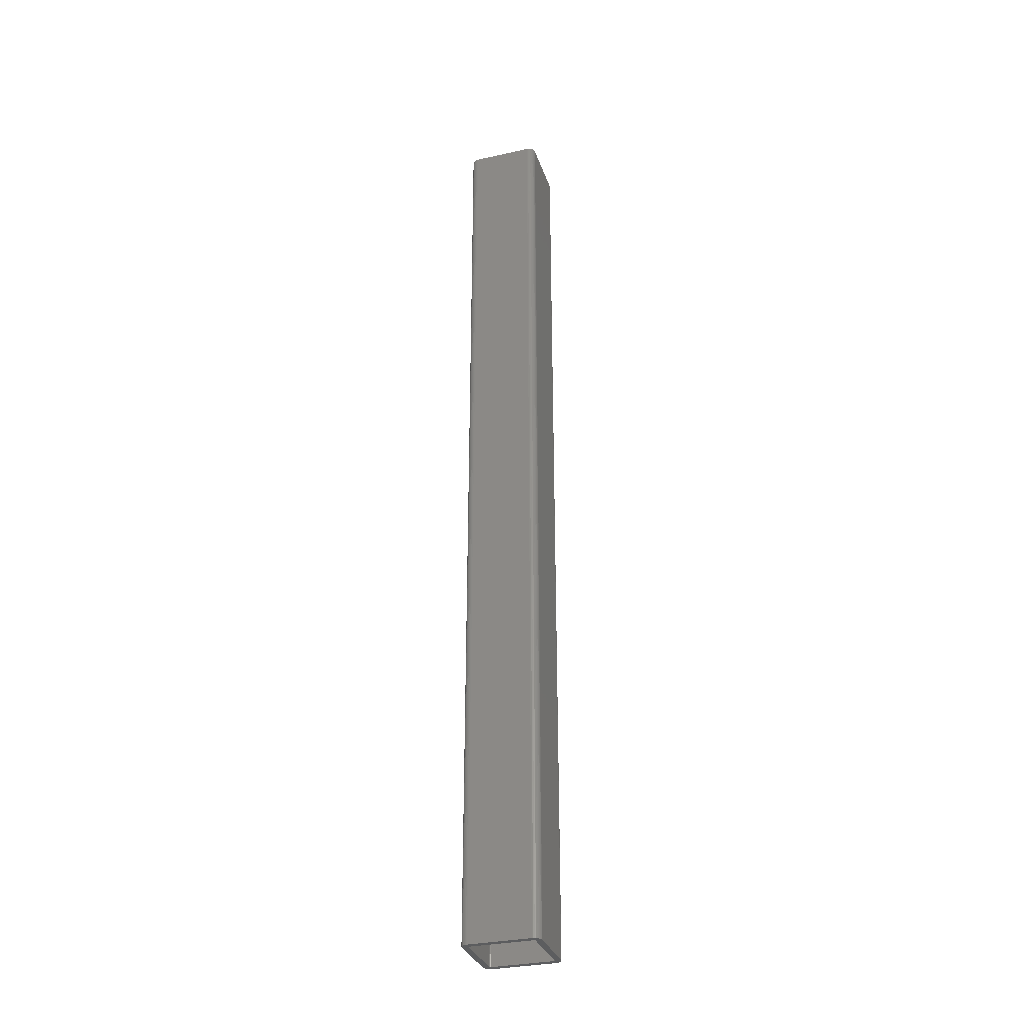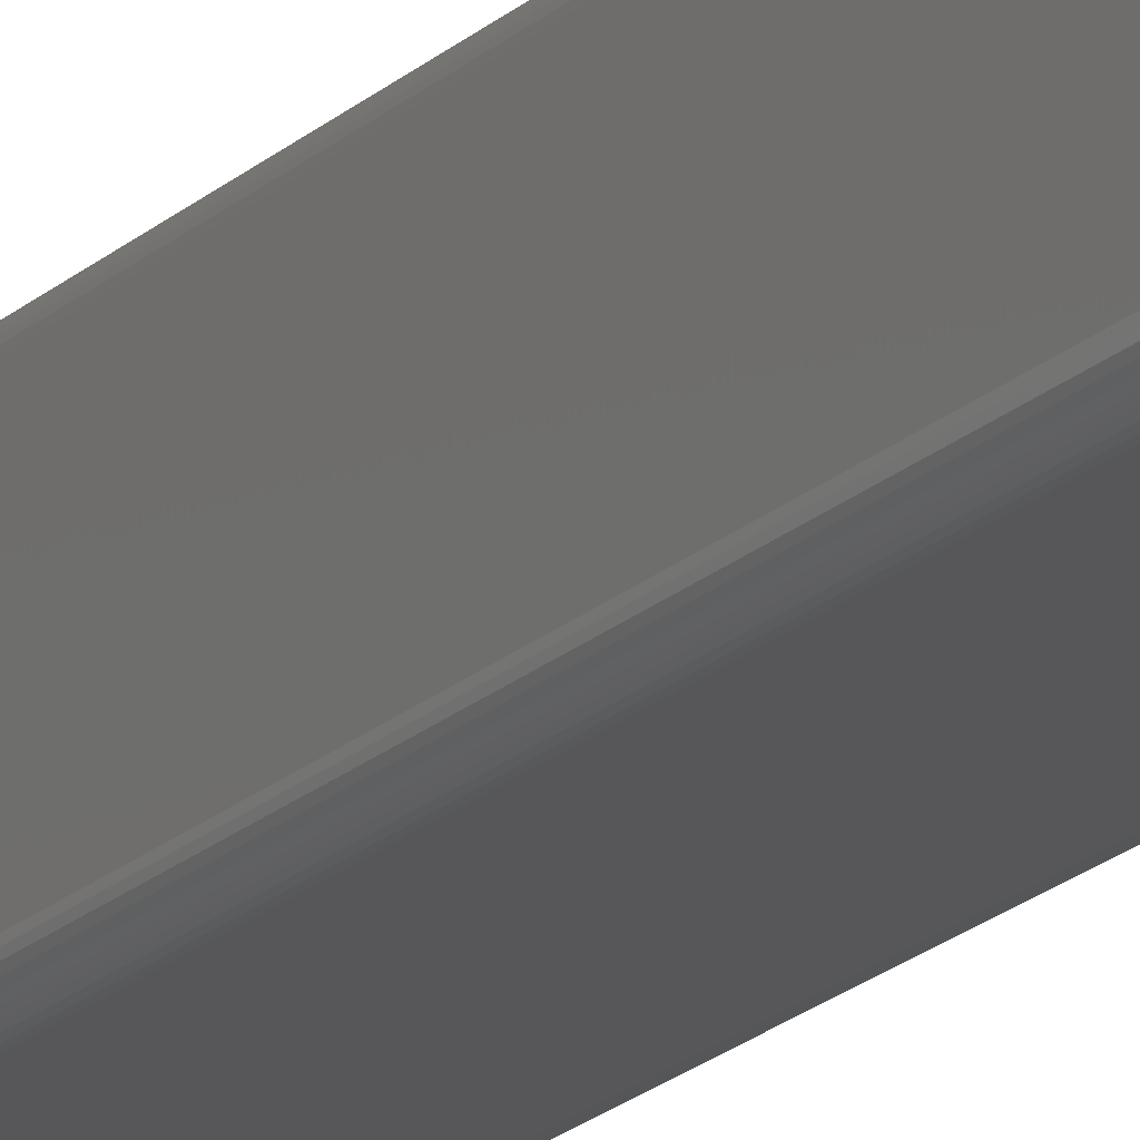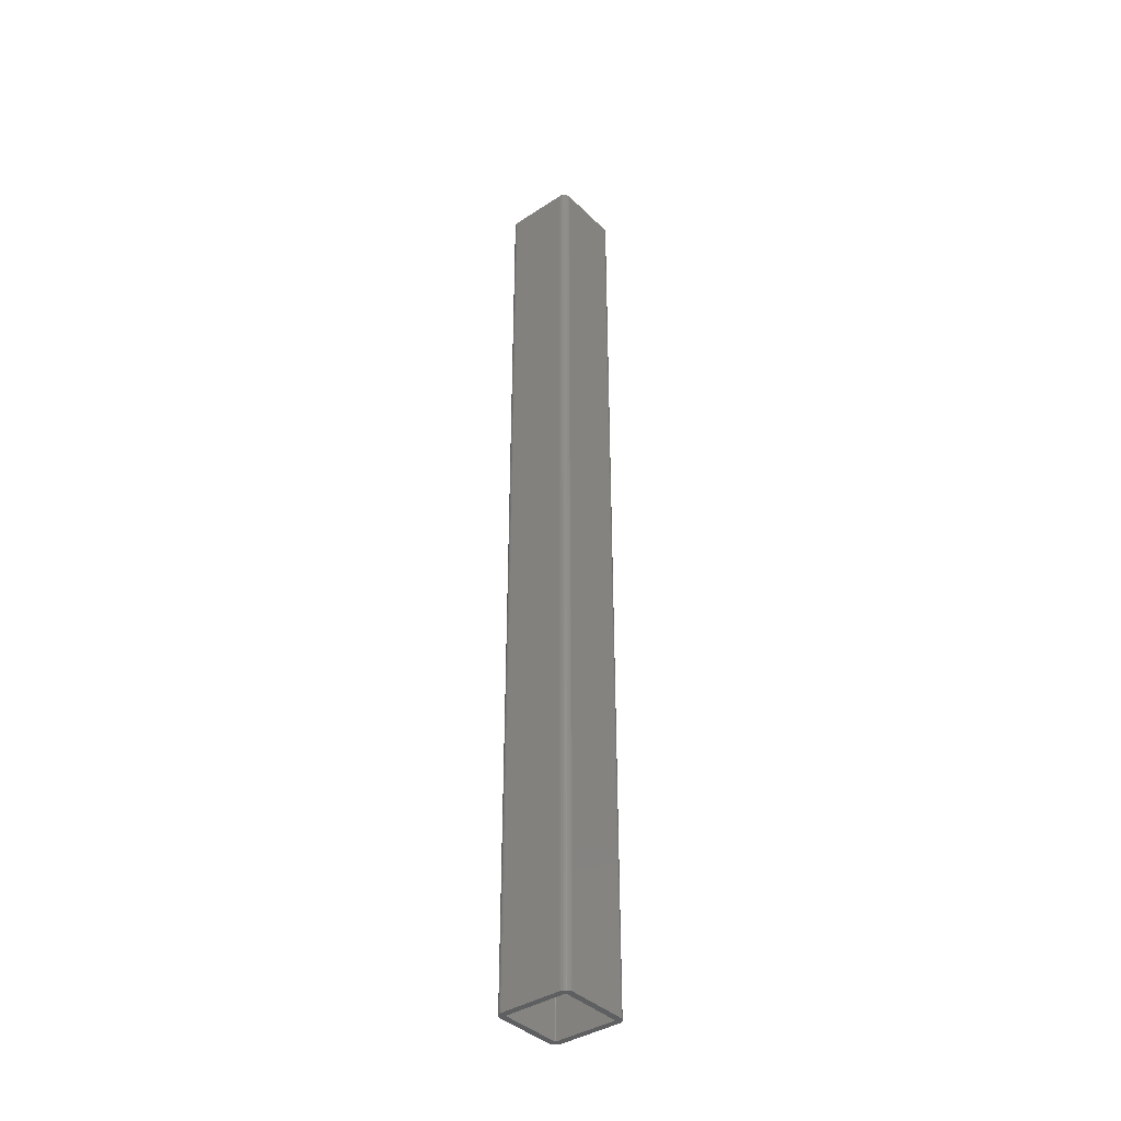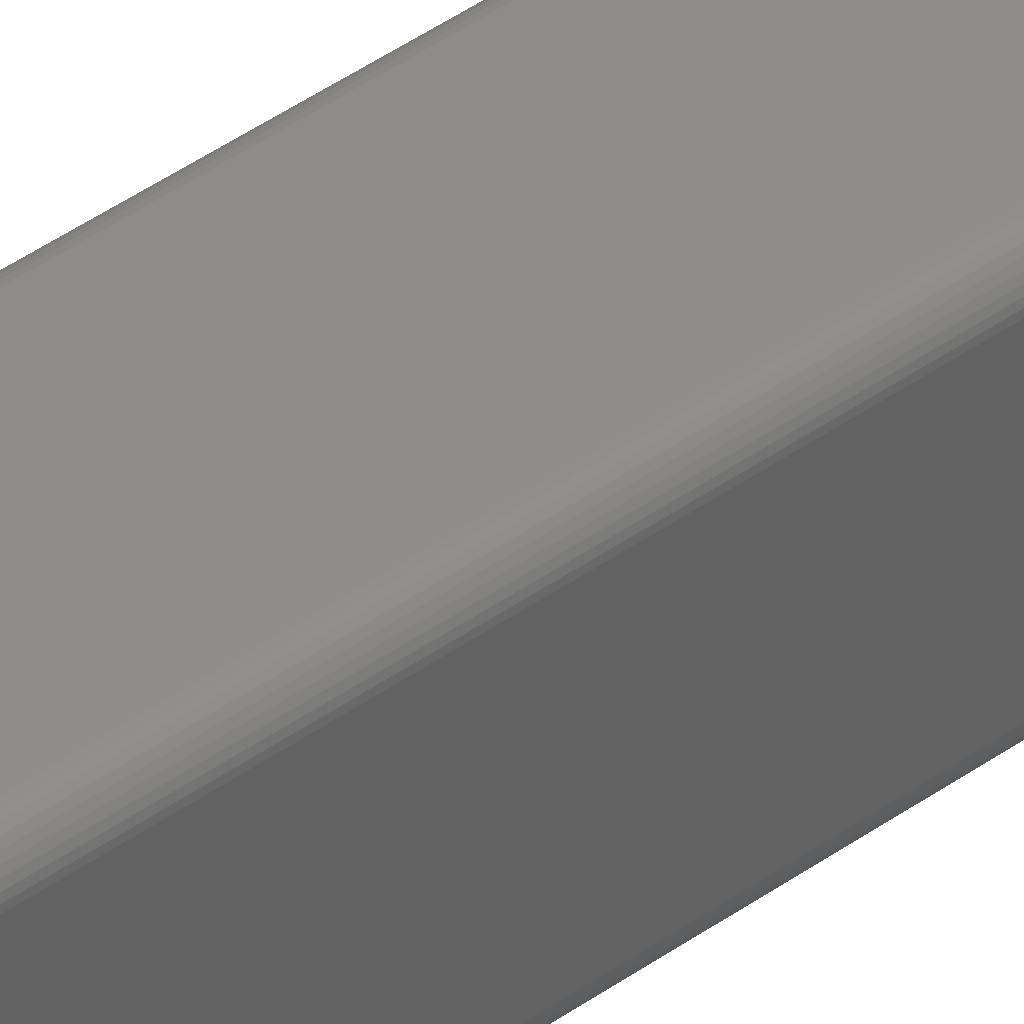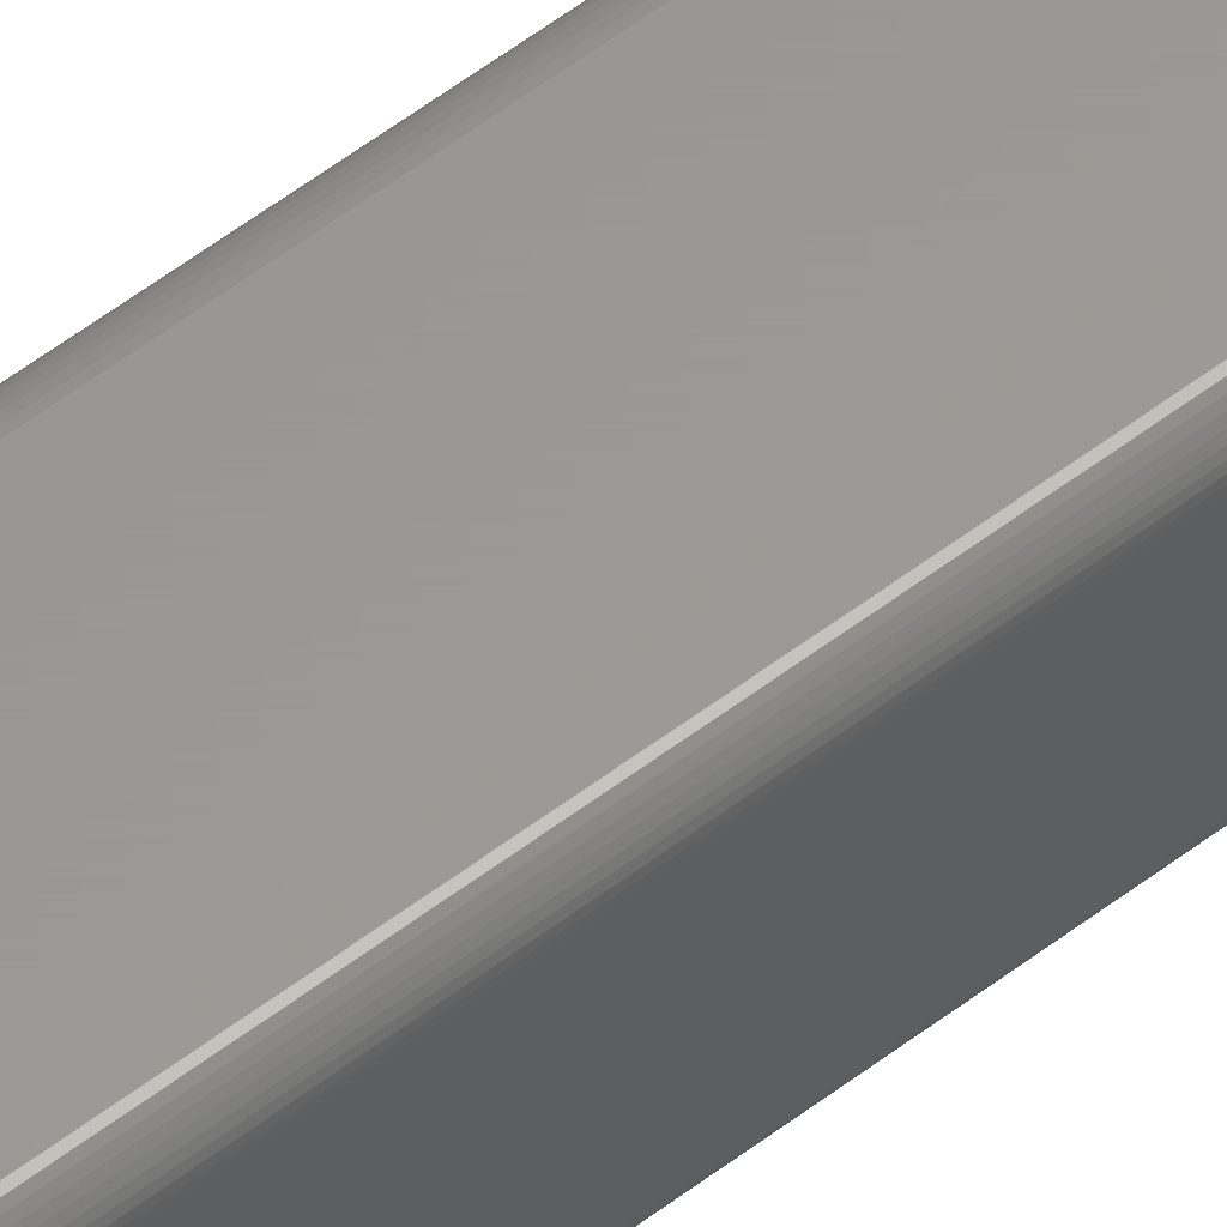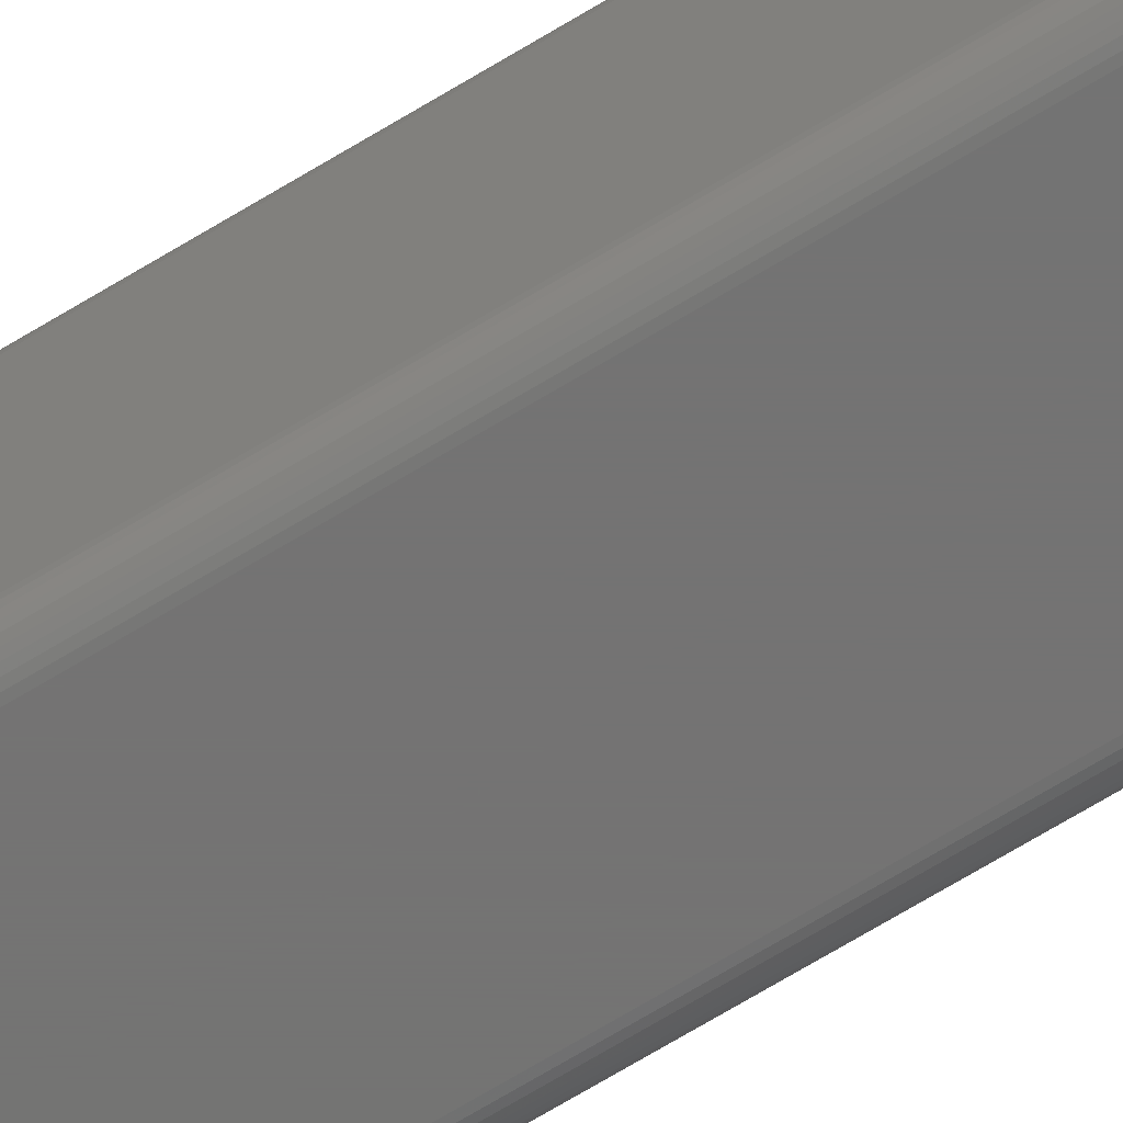
<metadata>
{"format":"stl","ext":"stl","renderer":"f3d","projection":"perspective","resolution":1024,"background":"white","views":[{"elev":-31.8,"azim":-162.6,"up":"+Z"},{"elev":-18.1,"azim":-29.4,"up":"+Y"},{"elev":-38.7,"azim":129.5,"up":"+Z"},{"elev":42.1,"azim":-130.8,"up":"+Y"},{"elev":59.6,"azim":-127.7,"up":"+Y"},{"elev":-65.7,"azim":122.0,"up":"+Y"}]}
</metadata>
<code>
# stl→obj: 150 verts, 324 faces
v 2389 437 2607
v 2389 436.8 2607
v 2392 433.6 2607
v 2388 436.7 2607
v 2392 432.8 2607
v 2388 436.6 2607
v 2391 432.2 2607
v 2388 436.5 2607
v 2390 431.8 2607
v 2389 431.5 2607
v 2388 436.4 2607
v 2388 431.4 2607
v 2340 431.4 2607
v 2340 436.4 2607
v 2339 431.5 2607
v 2338 431.8 2607
v 2339 436.5 2607
v 2337 432.2 2607
v 2339 436.6 2607
v 2336 432.8 2607
v 2339 436.7 2607
v 2335 433.6 2607
v 2339 436.8 2607
v 2335 434.4 2607
v 2339 436.9 2607
v 2334 435.4 2607
v 2339 437.1 2607
v 2334 436.4 2607
v 2339 437.2 2607
v 2334 437.4 2607
v 2339 437.4 2607
v 2334 485.4 2607
v 2339 485.4 2607
v 2334 486.5 2607
v 2339 485.6 2607
v 2334 487.5 2607
v 2339 485.8 2607
v 2335 488.4 2607
v 2339 485.9 2607
v 2335 489.3 2607
v 2339 486.1 2607
v 2336 490 2607
v 2339 486.2 2607
v 2337 490.6 2607
v 2339 486.3 2607
v 2338 491.1 2607
v 2339 486.4 2607
v 2339 491.3 2607
v 2340 486.4 2607
v 2340 491.4 2607
v 2388 491.4 2607
v 2388 486.4 2607
v 2389 491.3 2607
v 2390 491.1 2607
v 2391 490.6 2607
v 2388 486.3 2607
v 2392 490 2607
v 2388 486.2 2607
v 2392 489.3 2607
v 2389 486.1 2607
v 2393 488.4 2607
v 2389 485.9 2607
v 2393 487.5 2607
v 2389 485.8 2607
v 2394 486.5 2607
v 2389 485.6 2607
v 2394 485.4 2607
v 2389 485.4 2607
v 2394 437.4 2607
v 2389 437.4 2607
v 2394 436.4 2607
v 2389 437.3 2607
v 2393 435.4 2607
v 2389 437.1 2607
v 2393 434.4 2607
v 2388 436.6 1857
v 2388 436.7 1857
v 2392 433.6 1857
v 2389 436.8 1857
v 2393 434.4 1857
v 2389 437 1857
v 2393 435.4 1857
v 2389 437.1 1857
v 2394 436.4 1857
v 2389 437.3 1857
v 2394 437.4 1857
v 2389 437.4 1857
v 2394 485.4 1857
v 2389 485.4 1857
v 2394 486.5 1857
v 2389 485.6 1857
v 2393 487.5 1857
v 2389 485.8 1857
v 2393 488.4 1857
v 2389 485.9 1857
v 2392 489.3 1857
v 2389 486.1 1857
v 2392 490 1857
v 2388 486.2 1857
v 2391 490.6 1857
v 2388 486.3 1857
v 2390 491.1 1857
v 2388 486.4 1857
v 2389 491.3 1857
v 2388 491.4 1857
v 2340 491.4 1857
v 2340 486.4 1857
v 2339 491.3 1857
v 2338 491.1 1857
v 2339 486.4 1857
v 2337 490.6 1857
v 2339 486.3 1857
v 2336 490 1857
v 2339 486.2 1857
v 2335 489.3 1857
v 2339 486.1 1857
v 2335 488.4 1857
v 2339 485.9 1857
v 2334 487.5 1857
v 2339 485.8 1857
v 2334 486.5 1857
v 2339 485.6 1857
v 2334 485.4 1857
v 2339 485.4 1857
v 2334 437.4 1857
v 2339 437.4 1857
v 2334 436.4 1857
v 2339 437.2 1857
v 2334 435.4 1857
v 2339 437.1 1857
v 2335 434.4 1857
v 2339 436.9 1857
v 2335 433.6 1857
v 2339 436.8 1857
v 2336 432.8 1857
v 2339 436.7 1857
v 2337 432.2 1857
v 2339 436.6 1857
v 2338 431.8 1857
v 2339 436.5 1857
v 2339 431.5 1857
v 2340 436.4 1857
v 2340 431.4 1857
v 2388 431.4 1857
v 2388 436.4 1857
v 2389 431.5 1857
v 2390 431.8 1857
v 2388 436.5 1857
v 2391 432.2 1857
v 2392 432.8 1857
f 1 2 3
f 3 2 4
f 3 4 5
f 5 4 6
f 5 6 7
f 7 6 8
f 7 8 9
f 9 8 8
f 9 8 10
f 10 8 11
f 10 11 12
f 12 11 11
f 12 11 13
f 13 11 14
f 13 14 15
f 15 14 14
f 15 14 16
f 16 14 17
f 16 17 18
f 18 17 19
f 18 19 20
f 20 19 21
f 20 21 22
f 22 21 23
f 22 23 24
f 24 23 25
f 24 25 26
f 26 25 27
f 26 27 28
f 28 27 29
f 28 29 30
f 30 29 31
f 30 31 32
f 32 31 33
f 32 33 34
f 34 33 35
f 34 35 36
f 36 35 37
f 36 37 38
f 38 37 39
f 38 39 40
f 40 39 41
f 40 41 42
f 42 41 43
f 42 43 44
f 44 43 45
f 44 45 46
f 46 45 47
f 46 47 48
f 48 47 49
f 48 49 50
f 50 49 49
f 50 49 51
f 51 49 52
f 51 52 53
f 53 52 52
f 53 52 54
f 54 52 52
f 54 52 55
f 55 52 56
f 55 56 57
f 57 56 58
f 57 58 59
f 59 58 60
f 59 60 61
f 61 60 62
f 61 62 63
f 63 62 64
f 63 64 65
f 65 64 66
f 65 66 67
f 67 66 68
f 67 68 69
f 69 68 70
f 69 70 71
f 71 70 72
f 71 72 73
f 73 72 74
f 73 74 75
f 75 74 1
f 75 1 3
f 76 77 78
f 78 77 79
f 78 79 80
f 80 79 81
f 80 81 82
f 82 81 83
f 82 83 84
f 84 83 85
f 84 85 86
f 86 85 87
f 86 87 88
f 88 87 89
f 88 89 90
f 90 89 91
f 90 91 92
f 92 91 93
f 92 93 94
f 94 93 95
f 94 95 96
f 96 95 97
f 96 97 98
f 98 97 99
f 98 99 100
f 100 99 101
f 100 101 102
f 102 101 103
f 102 103 104
f 104 103 103
f 104 103 105
f 105 103 103
f 105 103 106
f 106 103 107
f 106 107 108
f 108 107 107
f 108 107 109
f 109 107 110
f 109 110 111
f 111 110 112
f 111 112 113
f 113 112 114
f 113 114 115
f 115 114 116
f 115 116 117
f 117 116 118
f 117 118 119
f 119 118 120
f 119 120 121
f 121 120 122
f 121 122 123
f 123 122 124
f 123 124 125
f 125 124 126
f 125 126 127
f 127 126 128
f 127 128 129
f 129 128 130
f 129 130 131
f 131 130 132
f 131 132 133
f 133 132 134
f 133 134 135
f 135 134 136
f 135 136 137
f 137 136 138
f 137 138 139
f 139 138 140
f 139 140 141
f 141 140 142
f 141 142 143
f 143 142 142
f 143 142 144
f 144 142 145
f 144 145 146
f 146 145 145
f 146 145 147
f 147 145 148
f 147 148 149
f 149 148 148
f 149 148 150
f 150 148 76
f 150 76 78
f 30 32 125
f 125 32 123
f 143 144 13
f 13 144 12
f 86 88 69
f 69 88 67
f 50 51 106
f 106 51 105
f 30 125 127
f 30 127 28
f 28 127 129
f 28 129 26
f 26 129 131
f 26 131 24
f 24 131 133
f 24 133 22
f 22 133 135
f 22 135 20
f 20 135 137
f 20 137 18
f 18 137 139
f 18 139 16
f 16 139 141
f 16 141 15
f 15 141 143
f 15 143 13
f 50 106 108
f 50 108 48
f 48 108 109
f 48 109 46
f 46 109 111
f 46 111 44
f 44 111 113
f 44 113 42
f 42 113 115
f 42 115 40
f 40 115 117
f 40 117 38
f 38 117 119
f 38 119 36
f 36 119 121
f 36 121 34
f 34 121 123
f 34 123 32
f 12 144 146
f 12 146 10
f 10 146 147
f 10 147 9
f 9 147 149
f 9 149 7
f 7 149 150
f 7 150 5
f 5 150 78
f 5 78 3
f 3 78 80
f 3 80 75
f 75 80 82
f 75 82 73
f 73 82 84
f 73 84 71
f 71 84 86
f 71 86 69
f 67 88 90
f 67 90 65
f 65 90 92
f 65 92 63
f 63 92 94
f 63 94 61
f 61 94 96
f 61 96 59
f 59 96 98
f 59 98 57
f 57 98 100
f 57 100 55
f 55 100 102
f 55 102 54
f 54 102 104
f 54 104 53
f 53 104 105
f 53 105 51
f 33 31 124
f 124 31 126
f 145 142 11
f 11 142 14
f 89 87 68
f 68 87 70
f 52 49 103
f 103 49 107
f 14 142 142
f 14 142 14
f 14 142 140
f 14 140 17
f 17 140 138
f 17 138 19
f 19 138 136
f 19 136 21
f 21 136 134
f 21 134 23
f 23 134 132
f 23 132 25
f 25 132 130
f 25 130 27
f 27 130 128
f 27 128 29
f 29 128 126
f 29 126 31
f 33 124 122
f 33 122 35
f 35 122 120
f 35 120 37
f 37 120 118
f 37 118 39
f 39 118 116
f 39 116 41
f 41 116 114
f 41 114 43
f 43 114 112
f 43 112 45
f 45 112 110
f 45 110 47
f 47 110 107
f 47 107 49
f 49 107 107
f 49 107 49
f 70 87 85
f 70 85 72
f 72 85 83
f 72 83 74
f 74 83 81
f 74 81 1
f 1 81 79
f 1 79 2
f 2 79 77
f 2 77 4
f 4 77 76
f 4 76 6
f 6 76 148
f 6 148 8
f 8 148 148
f 8 148 8
f 8 148 145
f 8 145 11
f 11 145 145
f 11 145 11
f 52 103 103
f 52 103 52
f 52 103 103
f 52 103 52
f 52 103 101
f 52 101 56
f 56 101 99
f 56 99 58
f 58 99 97
f 58 97 60
f 60 97 95
f 60 95 62
f 62 95 93
f 62 93 64
f 64 93 91
f 64 91 66
f 66 91 89
f 66 89 68

</code>
